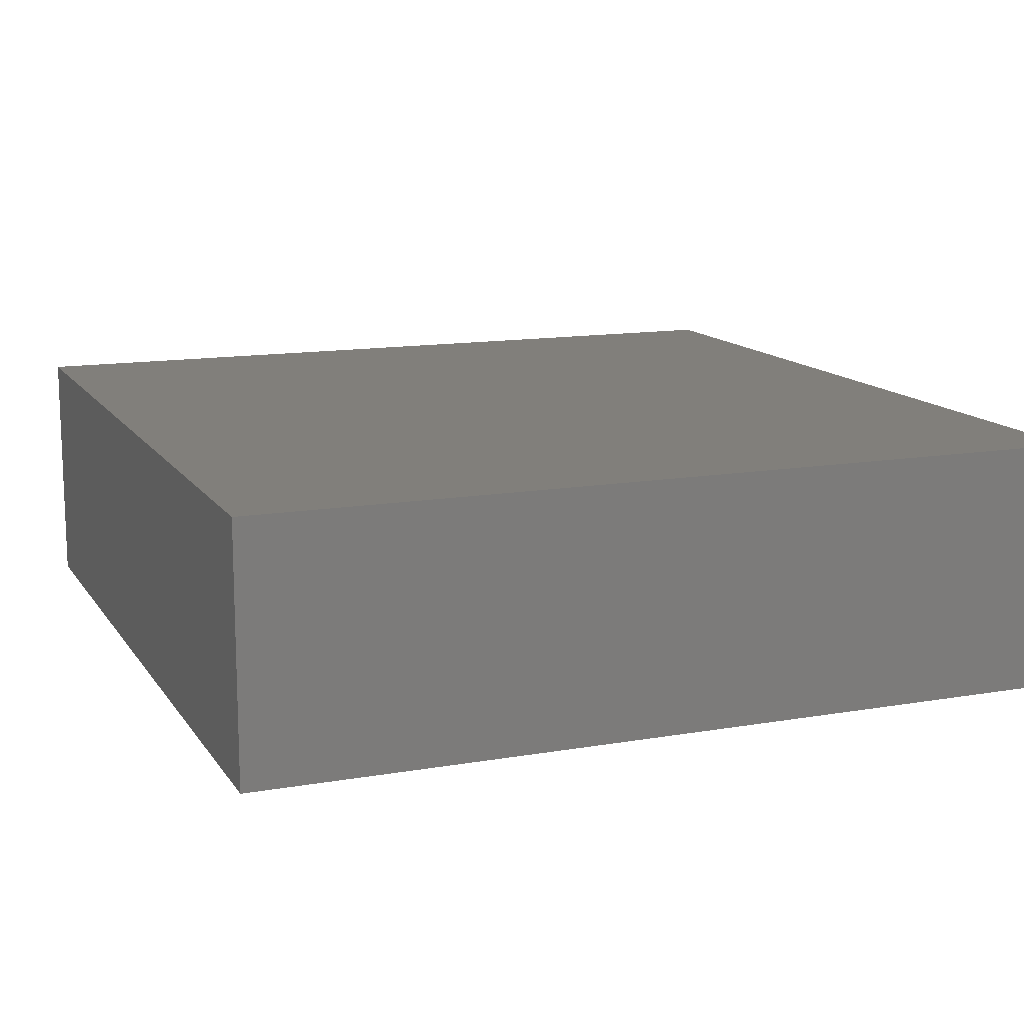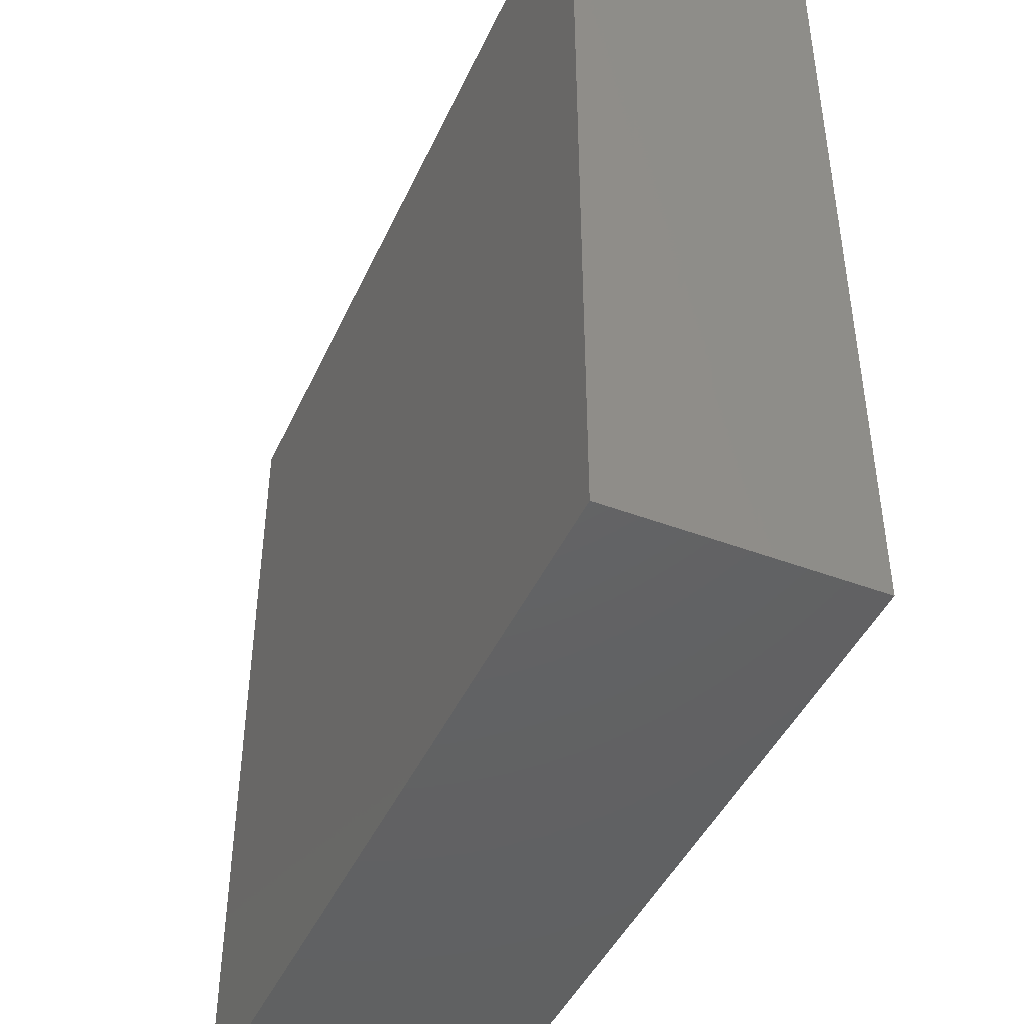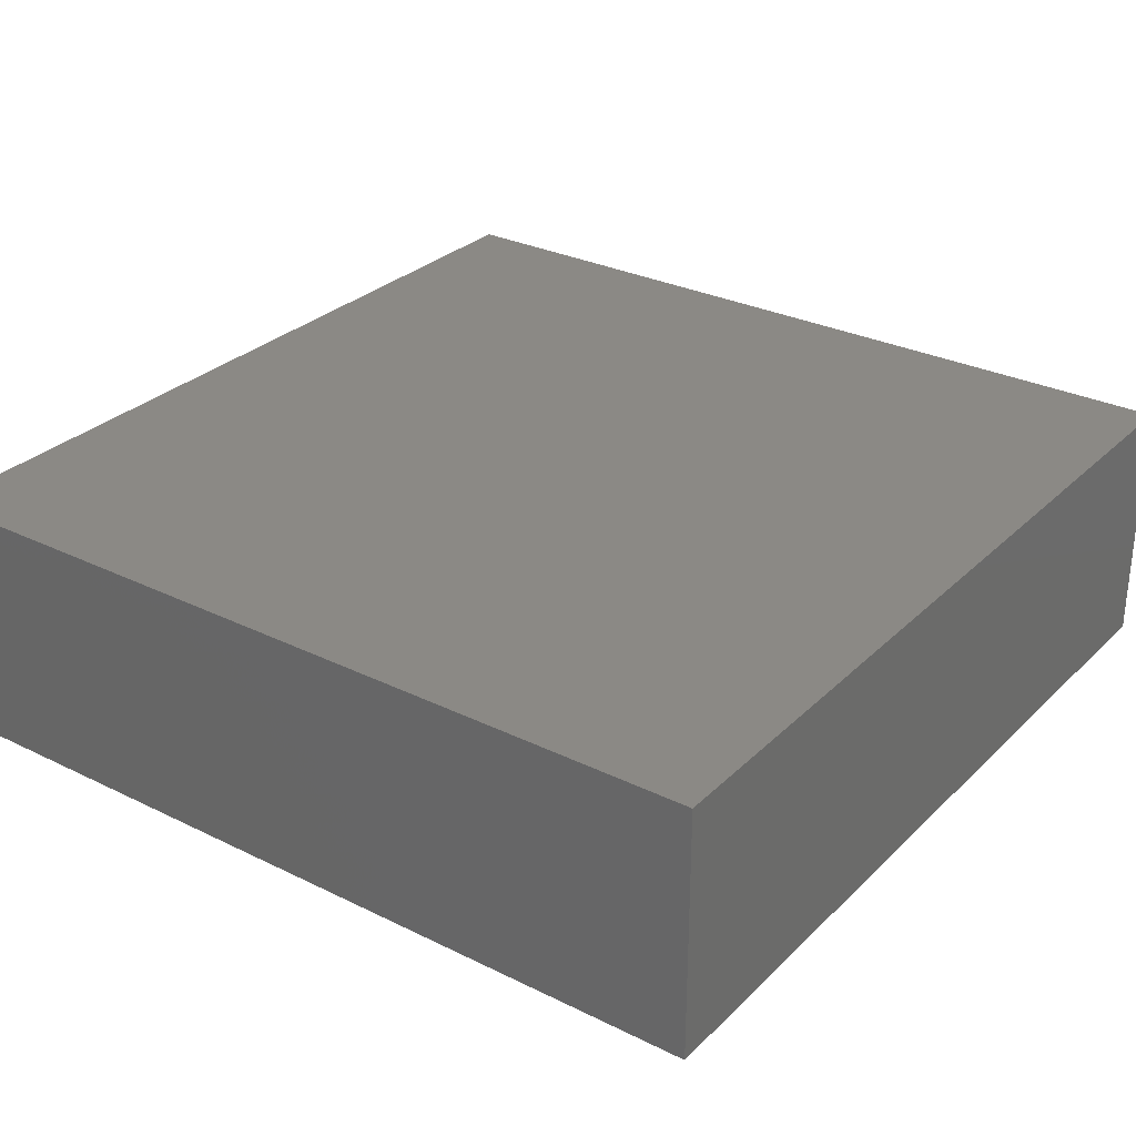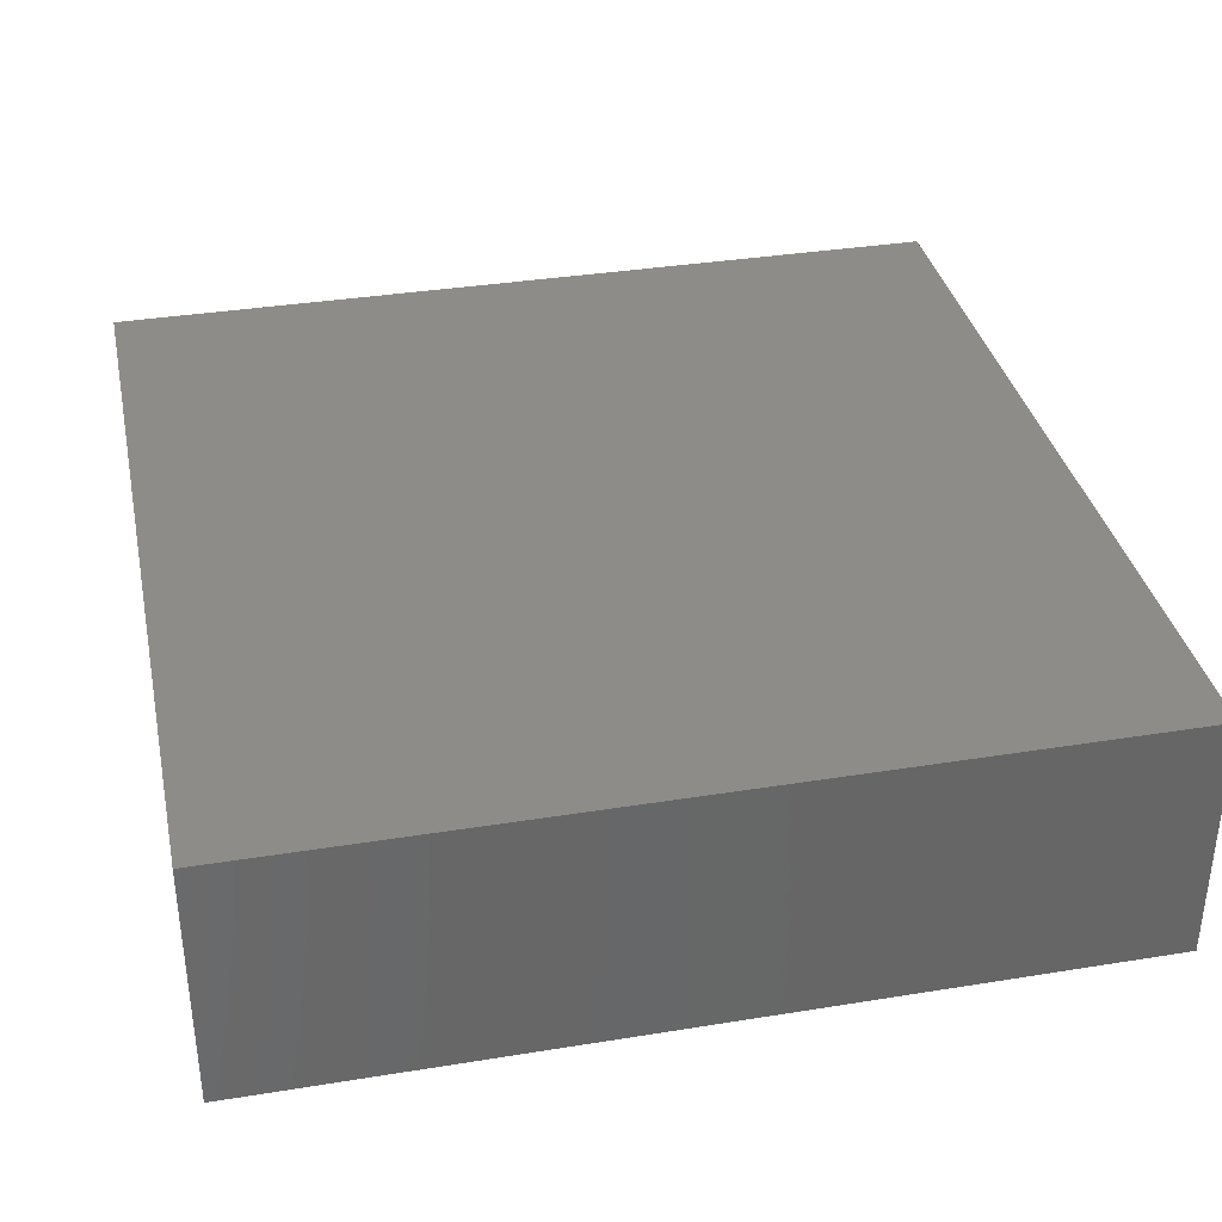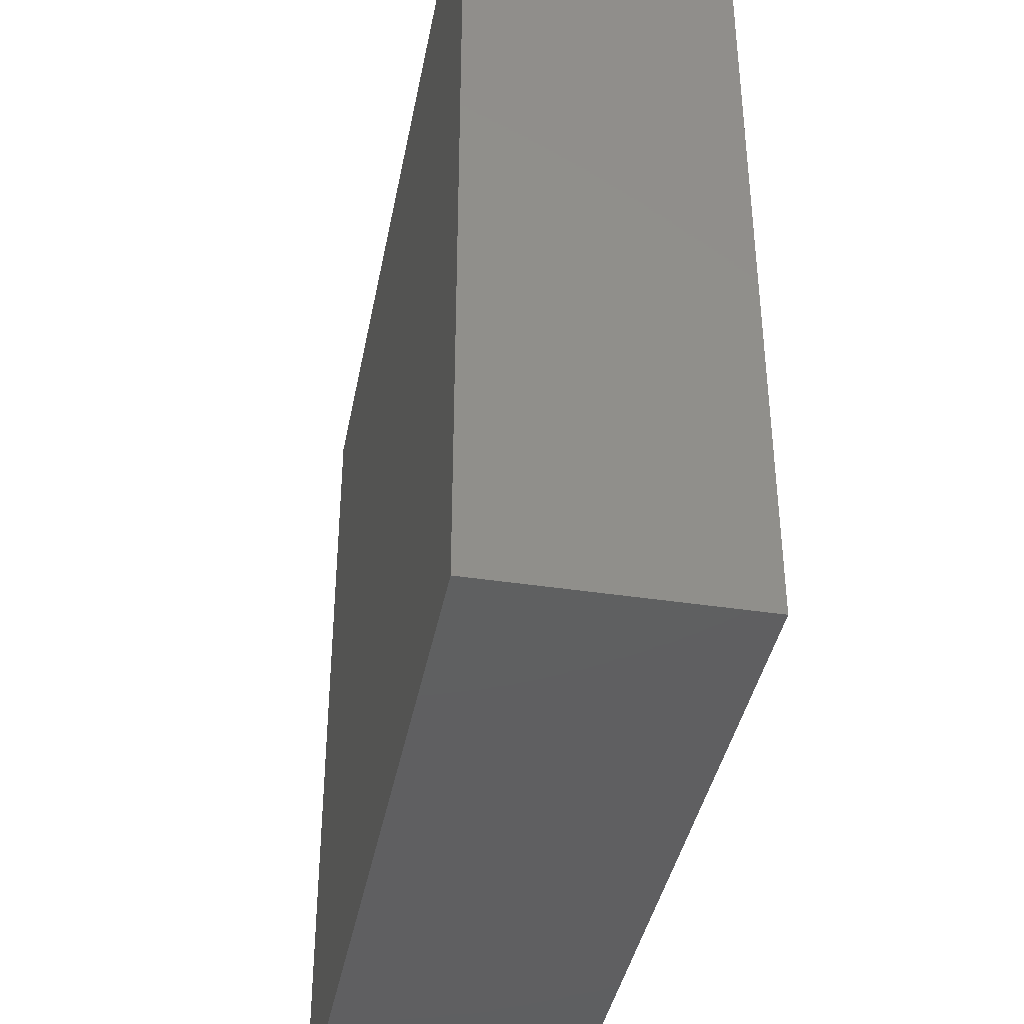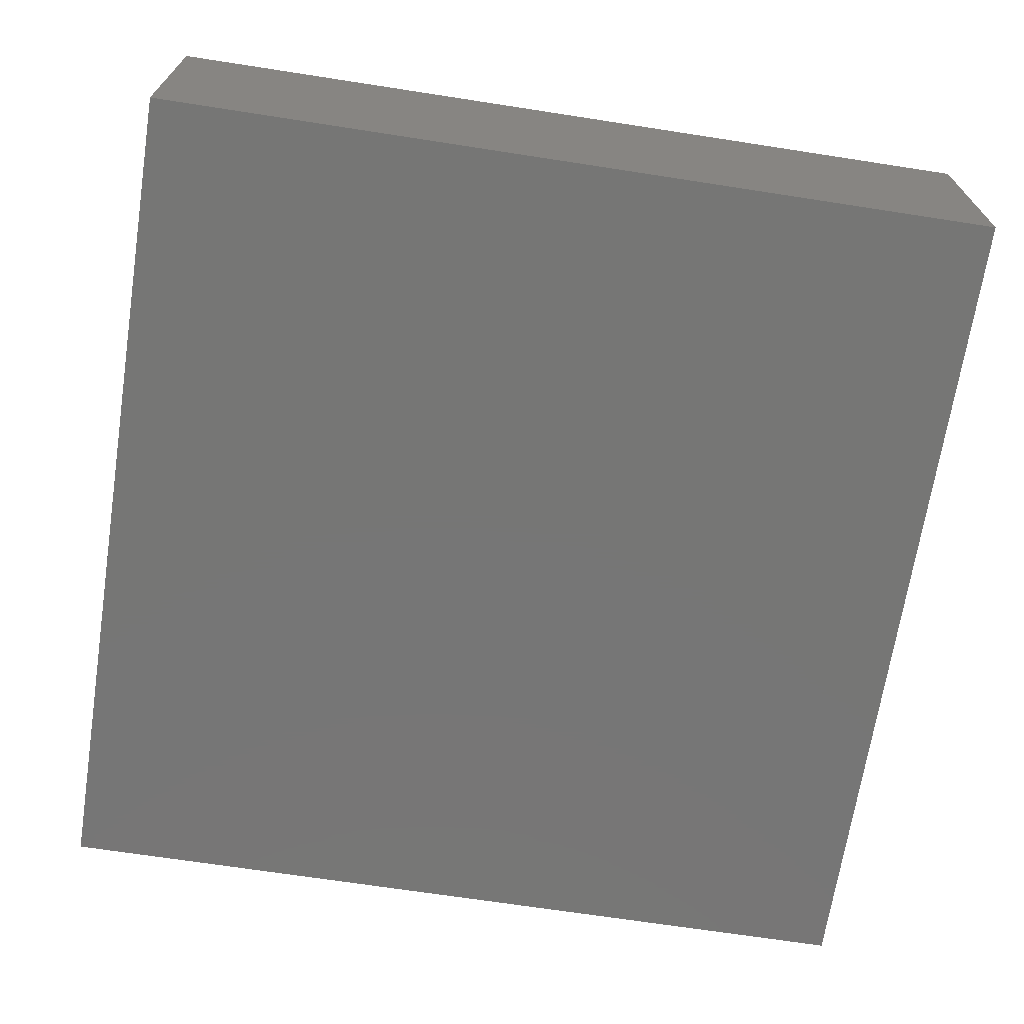
<metadata>
{"format":"stl","ext":"stl","renderer":"f3d","projection":"perspective","resolution":1024,"background":"white","views":[{"elev":13.2,"azim":-111.6,"up":"+Z"},{"elev":-44.8,"azim":-113.6,"up":"+Y"},{"elev":29.5,"azim":35.9,"up":"+Z"},{"elev":35.7,"azim":-102.0,"up":"+Z"},{"elev":-39.7,"azim":79.3,"up":"+Y"},{"elev":-68.7,"azim":-98.8,"up":"+Z"}]}
</metadata>
<code>
# stl→obj: 8 verts, 12 faces
v 0 0 0
v 0 0 1
v 0 3.4 1
v 0 3.4 0
v 3.4 3.4 0
v 3.4 0 0
v 3.4 0 1
v 3.4 3.4 1
f 1 2 3
f 1 4 5
f 1 3 4
f 1 6 7
f 1 7 2
f 1 5 6
f 2 7 8
f 2 8 3
f 4 3 8
f 4 8 5
f 6 5 8
f 6 8 7

</code>
